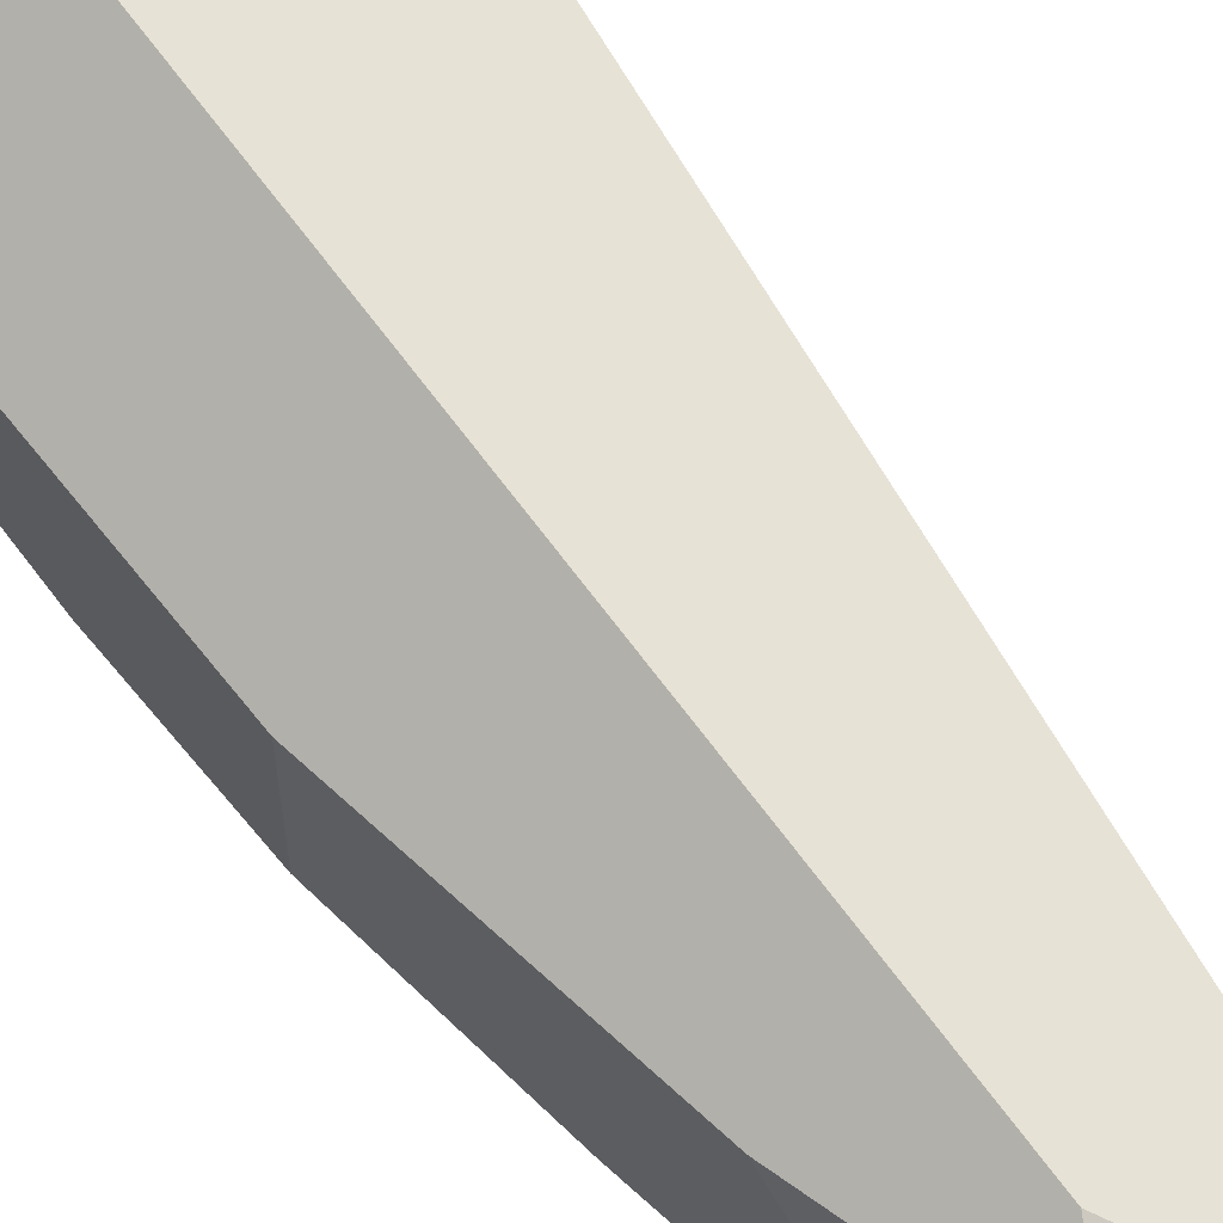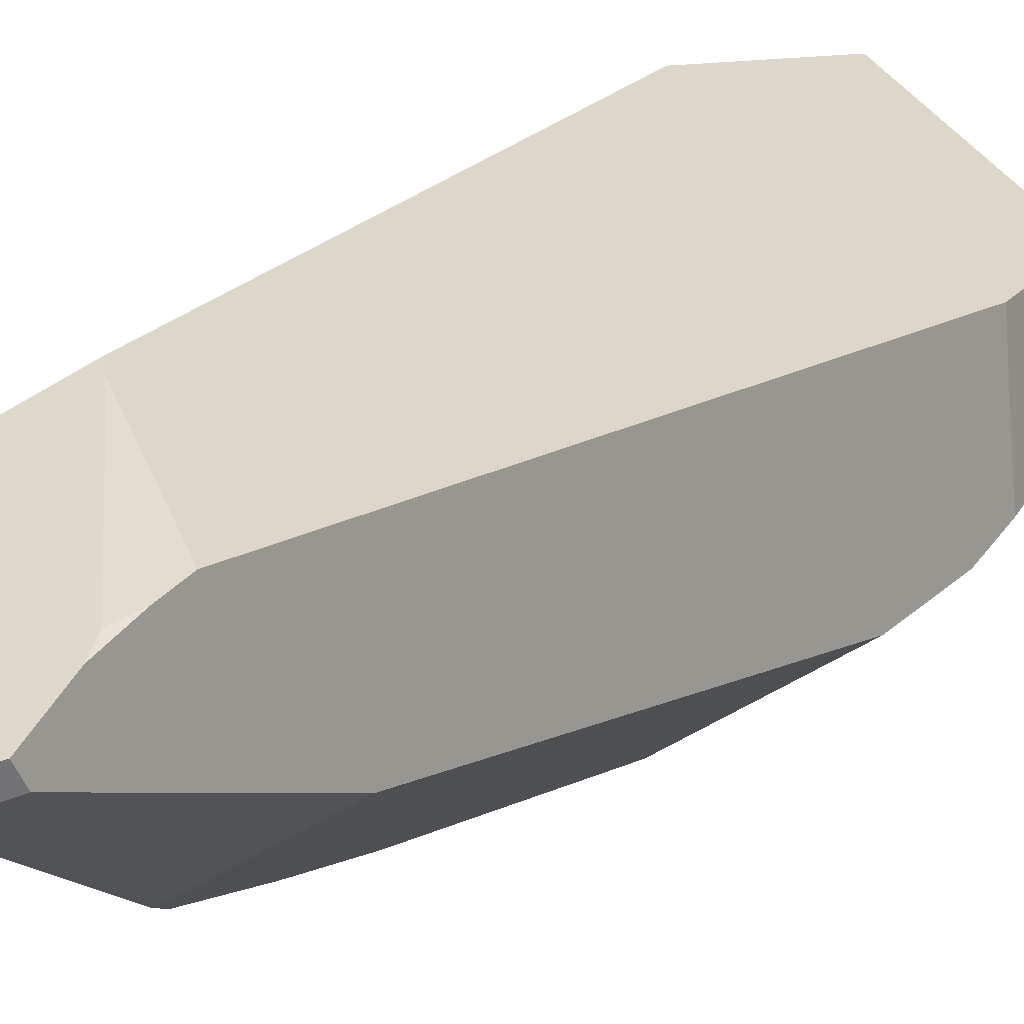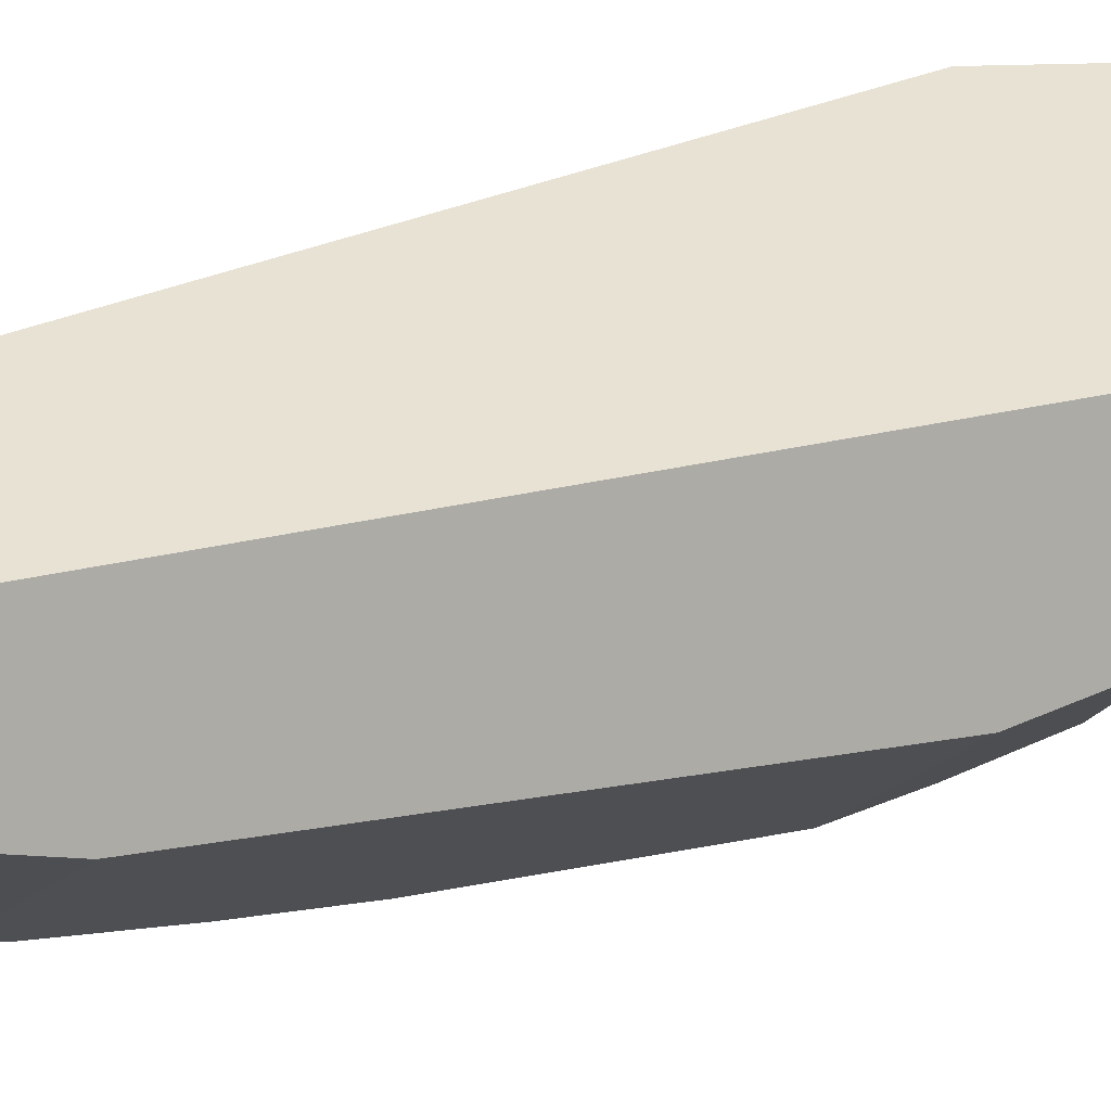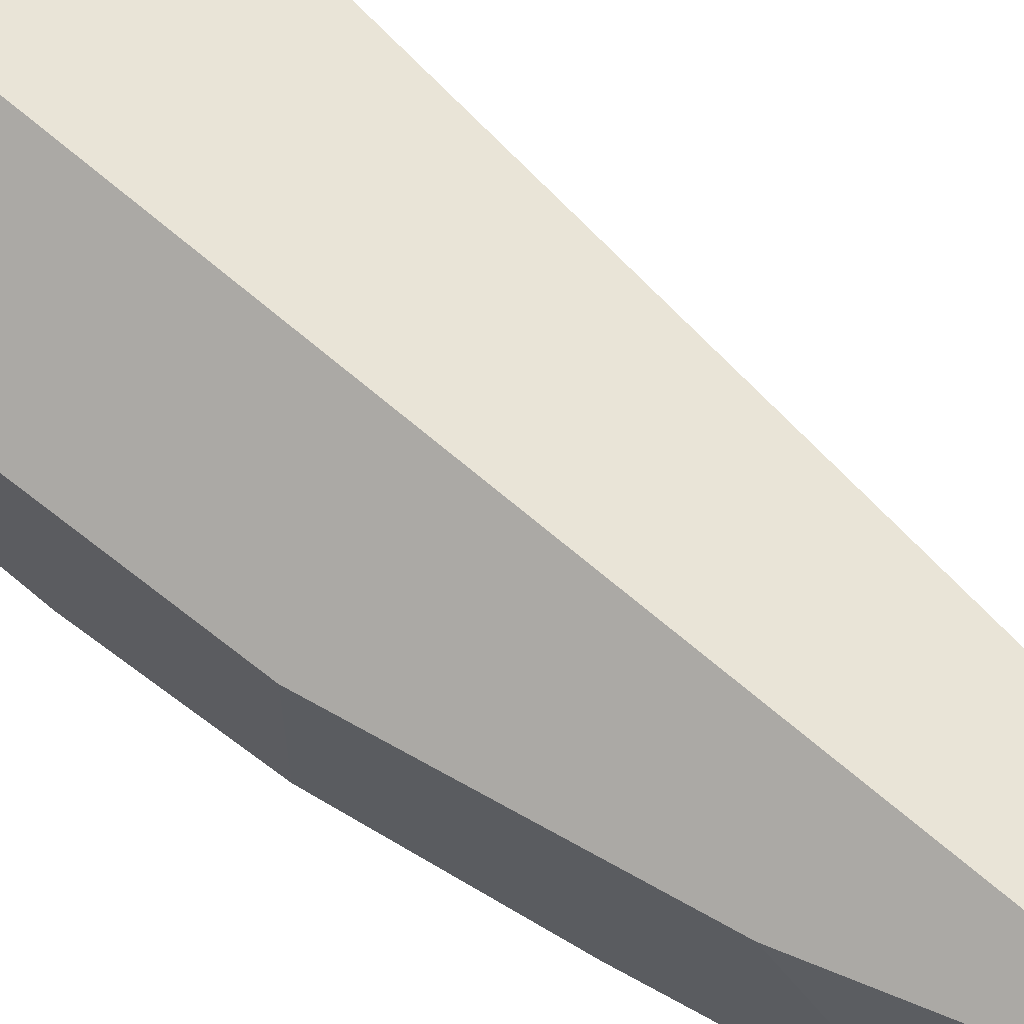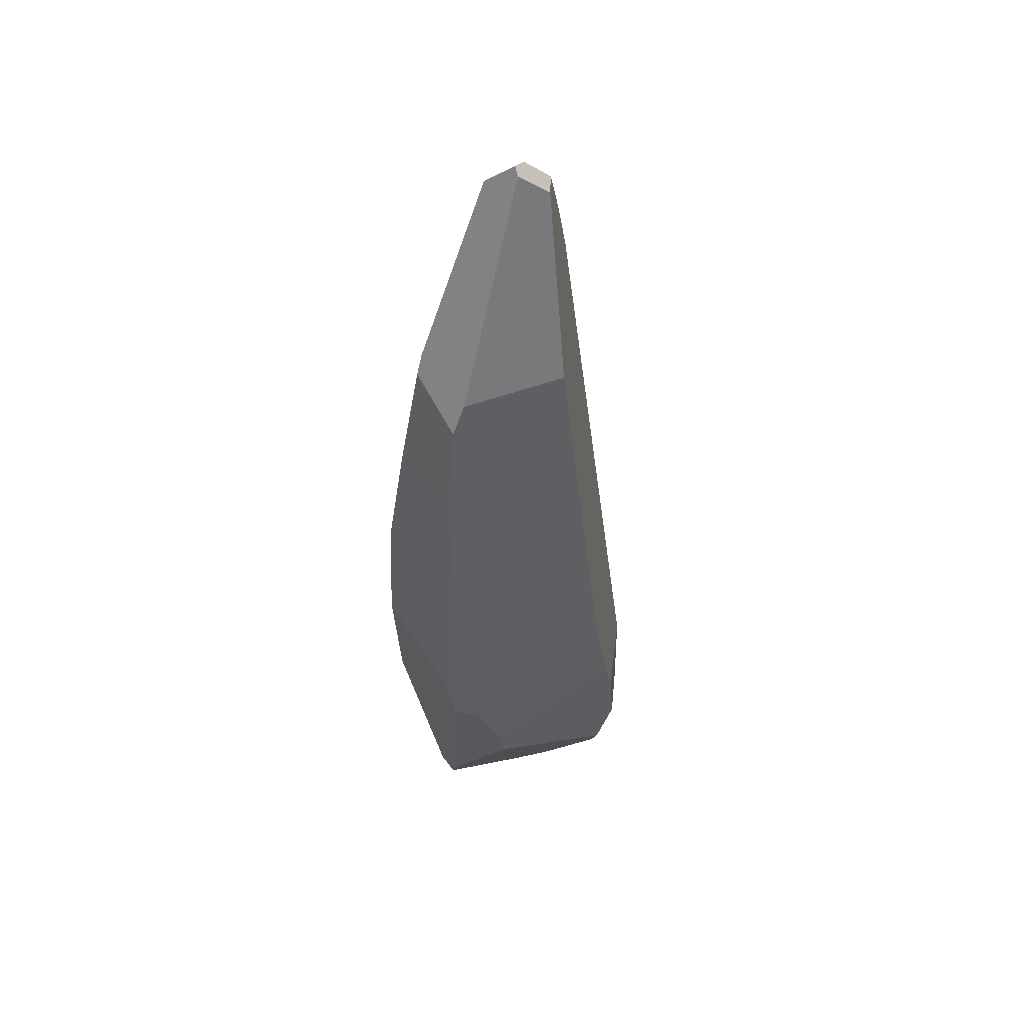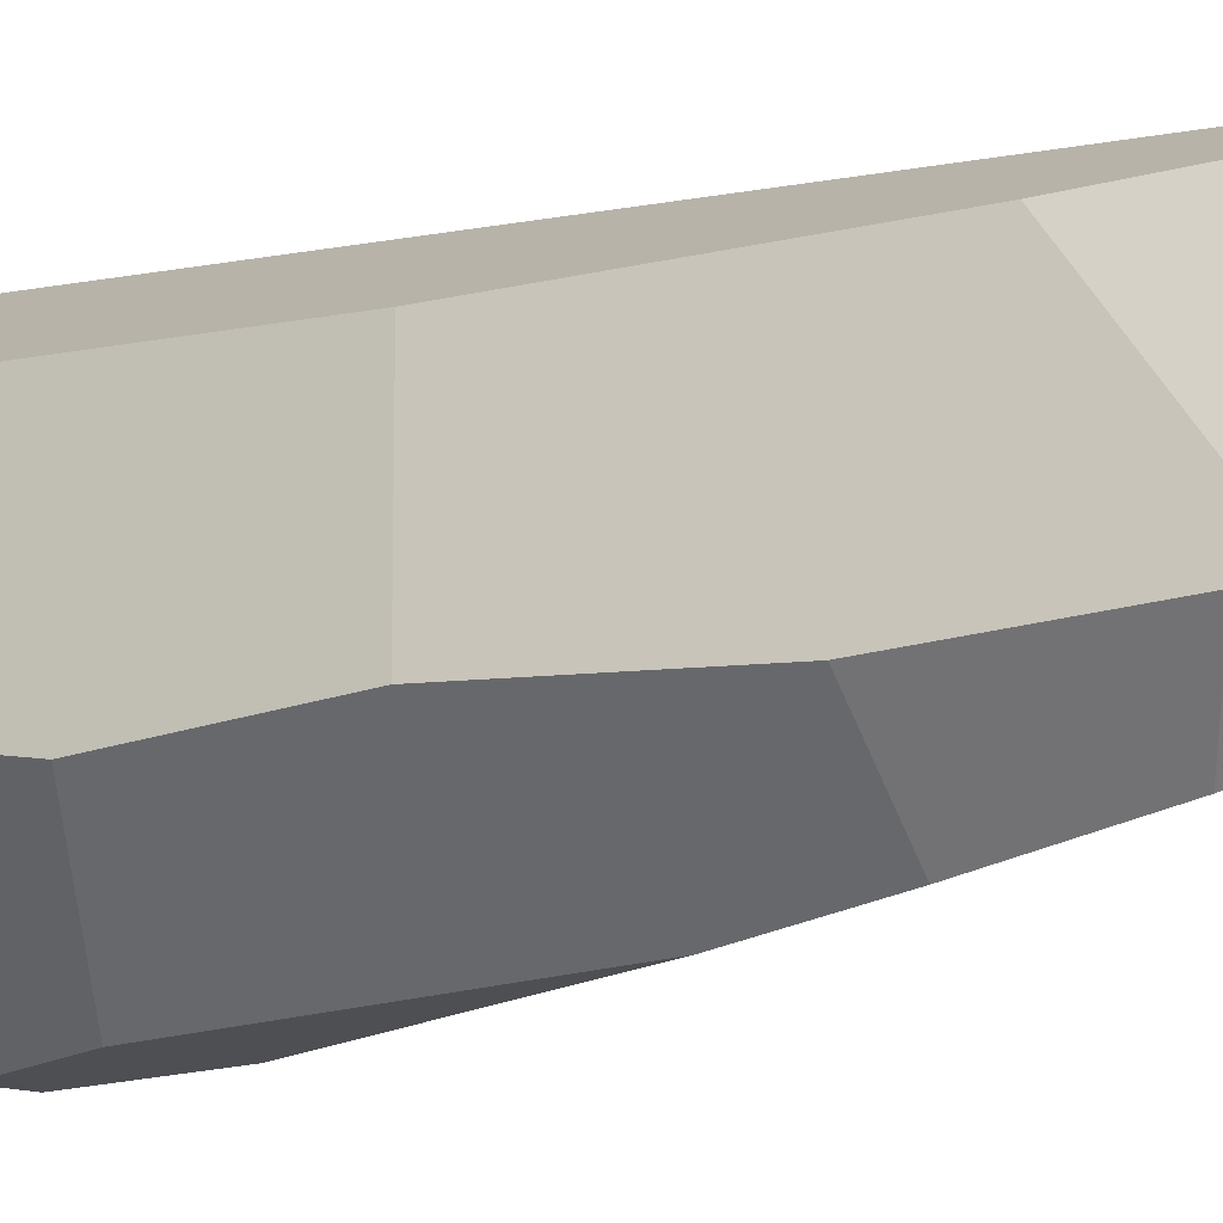
<metadata>
{"format":"obj","ext":"obj","renderer":"f3d","projection":"perspective","resolution":1024,"background":"white","views":[{"elev":67.2,"azim":142.5,"up":"+Z"},{"elev":13.7,"azim":-156.9,"up":"+Z"},{"elev":16.8,"azim":-133.8,"up":"+Z"},{"elev":69.6,"azim":129.1,"up":"+Z"},{"elev":49.9,"azim":-166.7,"up":"+Y"},{"elev":-16.9,"azim":118.2,"up":"+Z"}]}
</metadata>
<code>
o obj1
v 1.735 0.8713 0.9395
v 1.776 -0.9851 -1.06
v 1.735 0.8713 -0.9303
v 1.823 -3.104 1.073
v 1.829 -3.375 -0.5798
v 0.5984 -5.457 -1.364
v 1.056 -6.105 -0.8163
v 0.7638 -6.058 -1.1
v 0.3404 -2.199 -2.194
v 0.5113 -1.475 -2.163
v 1.405 2.977 -1.02
v 0.3373 1.741 -2.024
v 0.4088 3.005 -1.852
v 0.3665 4.42 -1.587
v -1.127 5.011 -0.5896
v 0.2304 4.896 -1.424
v -1.949 -0.6786 -1.063
v -0.2495 -1.019 -2.141
v 1.113 4.84 -0.8691
v -0.1022 -2.233 -2.194
v -0.6941 7.912 0.1707
v -0.2557 8.23 0.02555
v -0.7527 6.771 0.8056
v -0.7968 6.349 0.8897
v -0.6971 7.361 0.6533
v -0.6566 8.04 0.3656
v -2.056 -2.674 0.6573
v -2.118 -1.893 -0.9126
v -2.201 -2.513 -0.7077
v -0.4192 -3.19 -1.958
v -0.4394 -3.773 -1.811
v 0.9355 -6.208 0.9799
v 1.465 -4.299 1.36
v 0.9413 -6.146 1.217
v 1.015 -6.188 -0.4719
v 0.2814 -2.669 2.04
v 0.338 5.149 1.629
v 1.258 3.917 1.099
v 0.7382 5.862 1.339
v 1.066 5.137 -0.7421
v 0.2877 7.898 0.209
v -0.1936 8.332 0.1206
v -0.3604 -6.293 -0.3884
v 0.09545 -6.312 0.7821
v -0.8803 -6.271 -0.135
v 0.4648 -6.327 -0.01735
v 0.4648 -6.327 0.6346
v -0.01604 -5.629 1.629
v 0.4474 -6.132 1.386
v -0.2824 -4.95 1.836
v -1.92 -5.176 0.3633
v -1.806 -5.566 -0.07029
v -2.216 -3.905 -0.3824
v -1.954 -4.944 -0.3552
v -2.084 -4.563 0.6123
v -2.066 -4.369 0.7478
v -0.2872 8.317 0.2598
v -0.658 7.107 0.7628
v 0.2302 5.312 1.556
v 0.3319 7.633 0.5711
f 1 2 3
f 2 4 5
f 4 2 1
f 6 7 8
f 6 5 7
f 2 9 10
f 9 5 6
f 5 9 2
f 11 12 13
f 12 11 3
f 12 3 10
f 10 3 2
f 14 15 16
f 15 14 13
f 15 12 17
f 12 15 13
f 17 12 18
f 19 11 14
f 14 11 13
f 20 10 9
f 10 20 18
f 12 10 18
f 21 16 15
f 16 21 22
f 23 15 24
f 21 23 25
f 25 26 21
f 15 23 21
f 27 28 29
f 27 17 28
f 17 24 15
f 24 17 27
f 20 28 18
f 28 20 30
f 17 18 28
f 9 30 20
f 9 31 30
f 9 6 31
f 32 33 34
f 33 5 4
f 5 35 7
f 35 33 32
f 35 5 33
f 4 36 33
f 36 4 1
f 37 38 39
f 37 1 38
f 37 36 1
f 19 38 11
f 38 19 40
f 11 1 3
f 1 11 38
f 41 16 22
f 41 22 42
f 16 19 14
f 16 41 40
f 19 16 40
f 43 44 45
f 44 43 46
f 44 46 47
f 34 48 49
f 48 33 50
f 33 48 34
f 50 33 36
f 51 52 45
f 44 48 51
f 44 51 45
f 48 44 49
f 29 30 53
f 30 29 28
f 53 31 54
f 31 53 30
f 43 6 8
f 52 31 45
f 31 52 54
f 6 43 45
f 6 45 31
f 51 48 50
f 55 50 56
f 50 55 51
f 57 22 21
f 57 21 26
f 22 57 42
f 23 58 25
f 59 23 24
f 59 58 23
f 60 40 41
f 39 40 60
f 40 39 38
f 27 29 53
f 56 53 55
f 53 56 27
f 35 8 7
f 46 8 35
f 8 46 43
f 58 60 25
f 59 39 58
f 39 59 37
f 60 26 25
f 60 58 39
f 26 60 57
f 47 49 44
f 49 47 32
f 34 49 32
f 50 36 56
f 36 27 56
f 24 37 59
f 27 36 37
f 27 37 24
f 51 54 52
f 54 55 53
f 55 54 51
f 46 32 47
f 32 46 35
f 57 60 41
f 57 41 42

</code>
